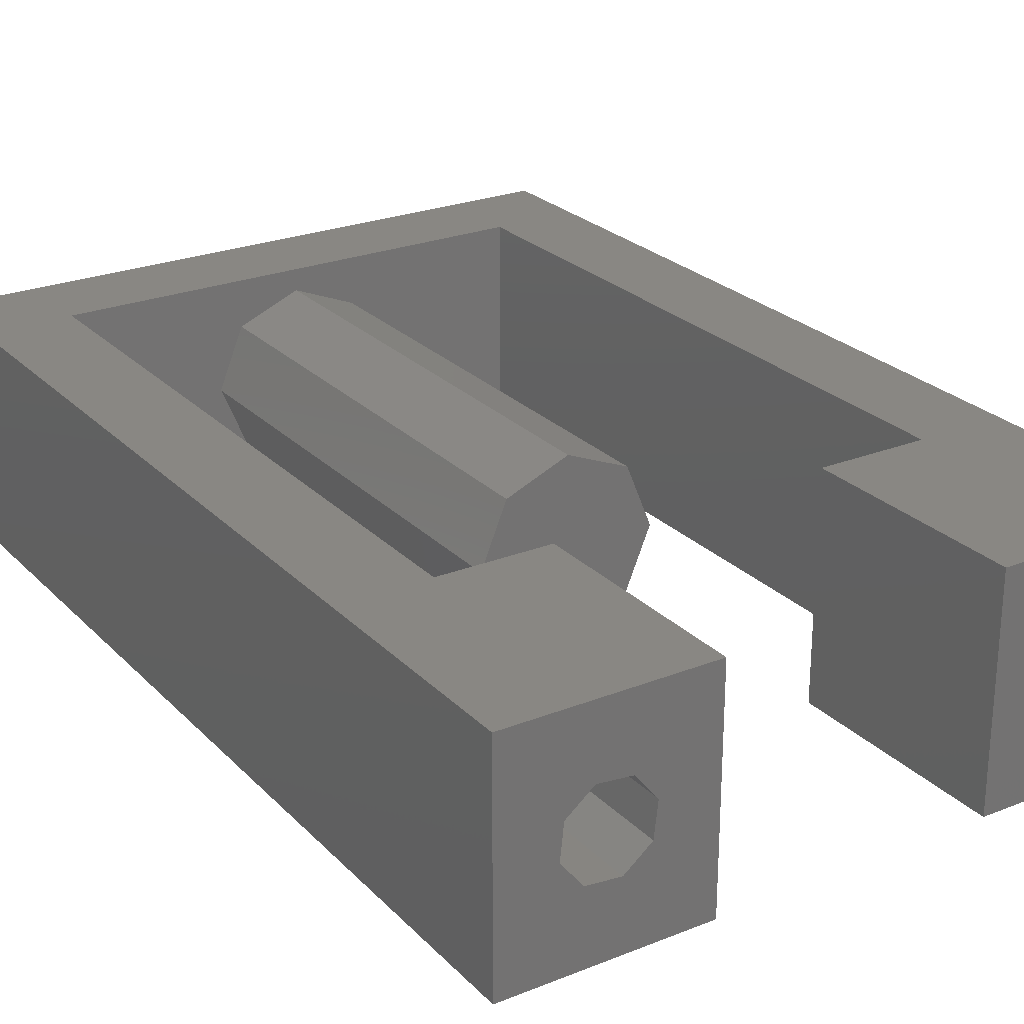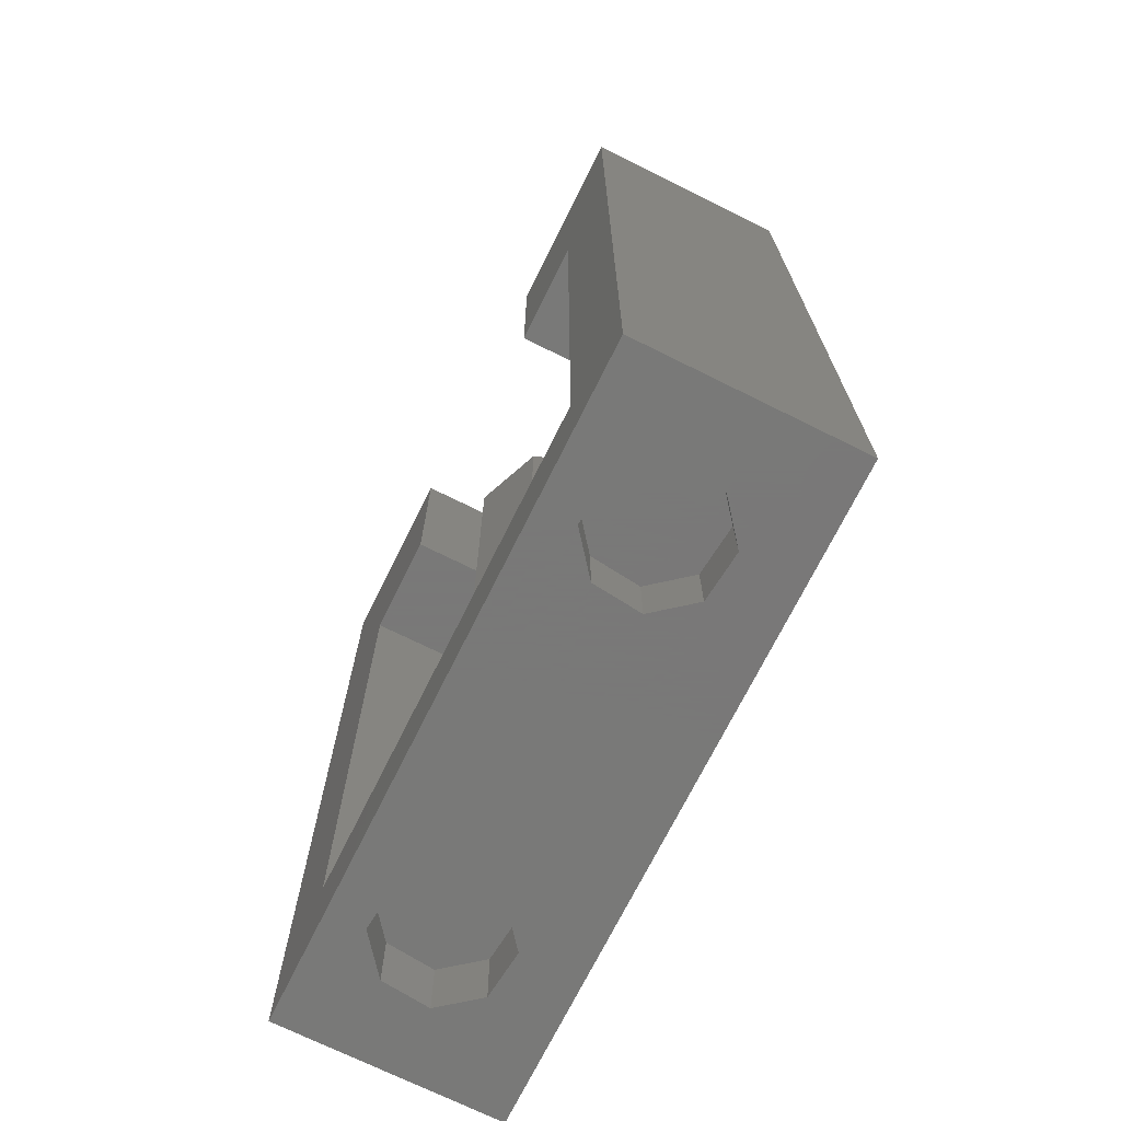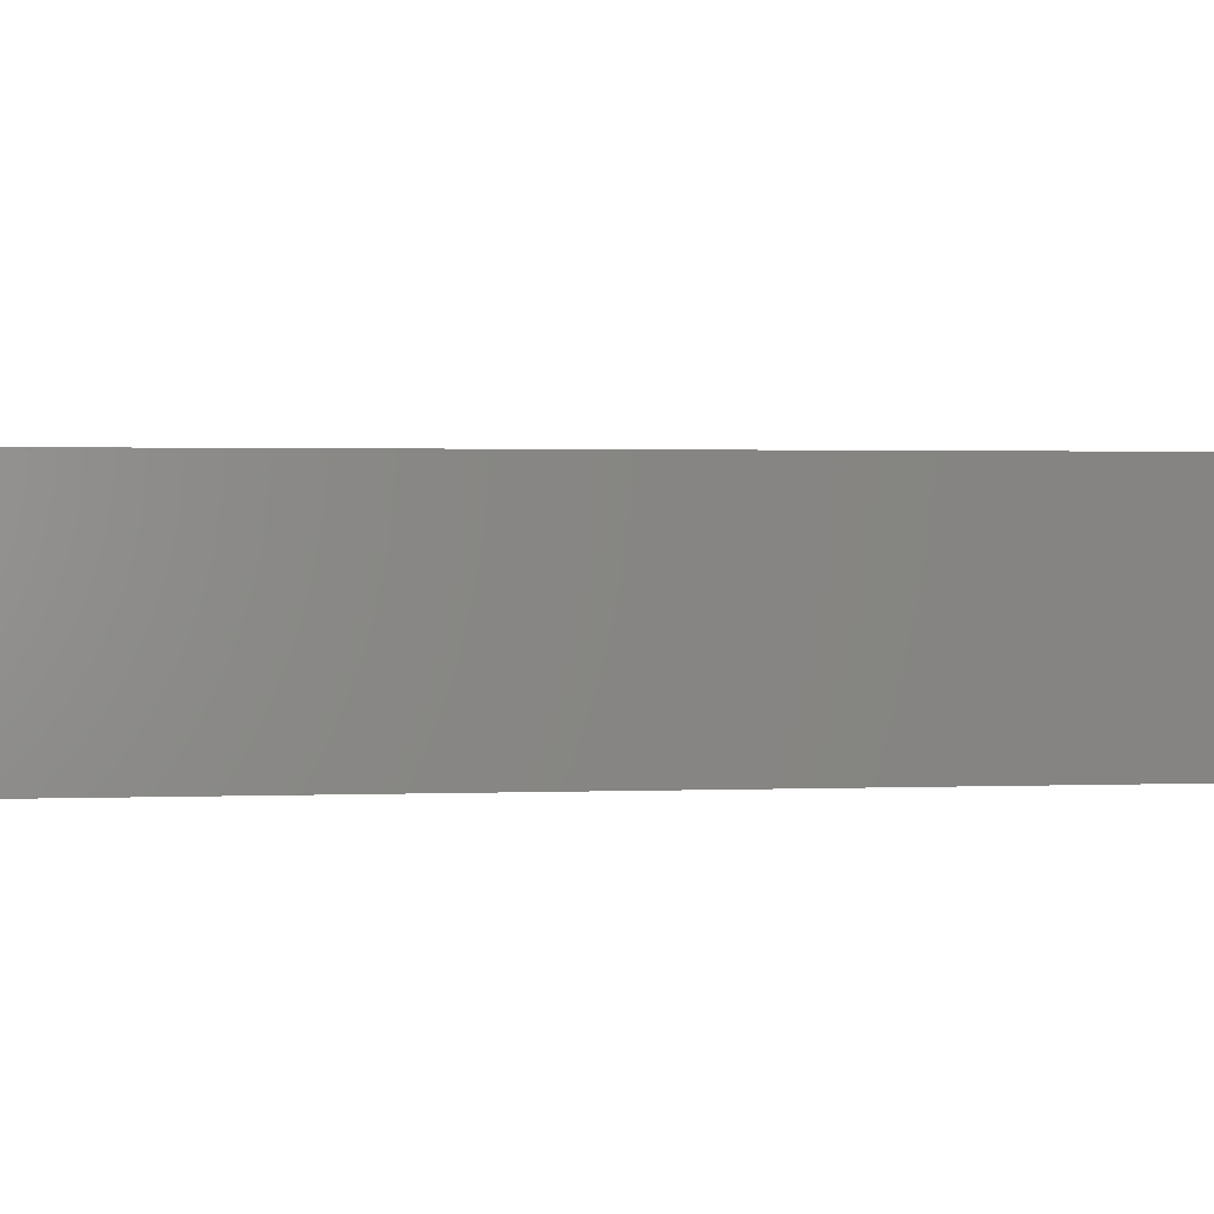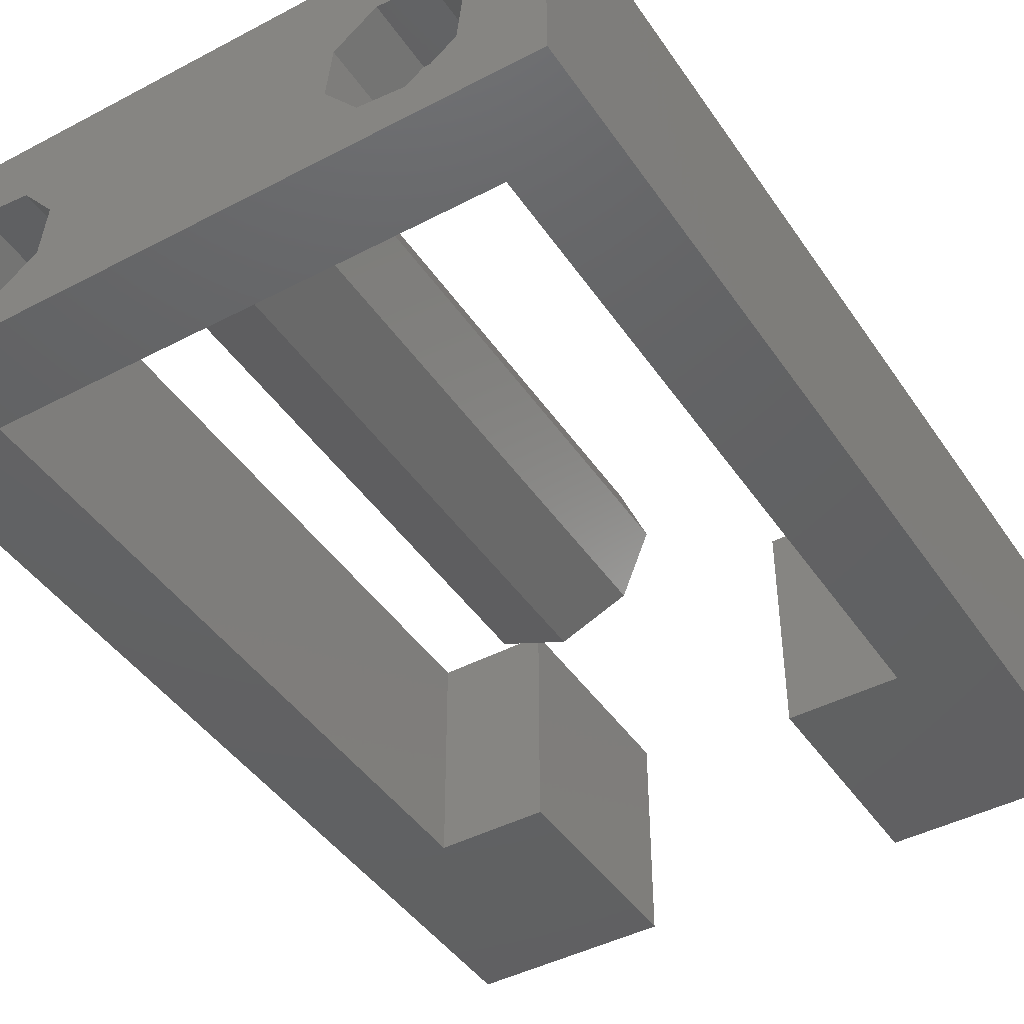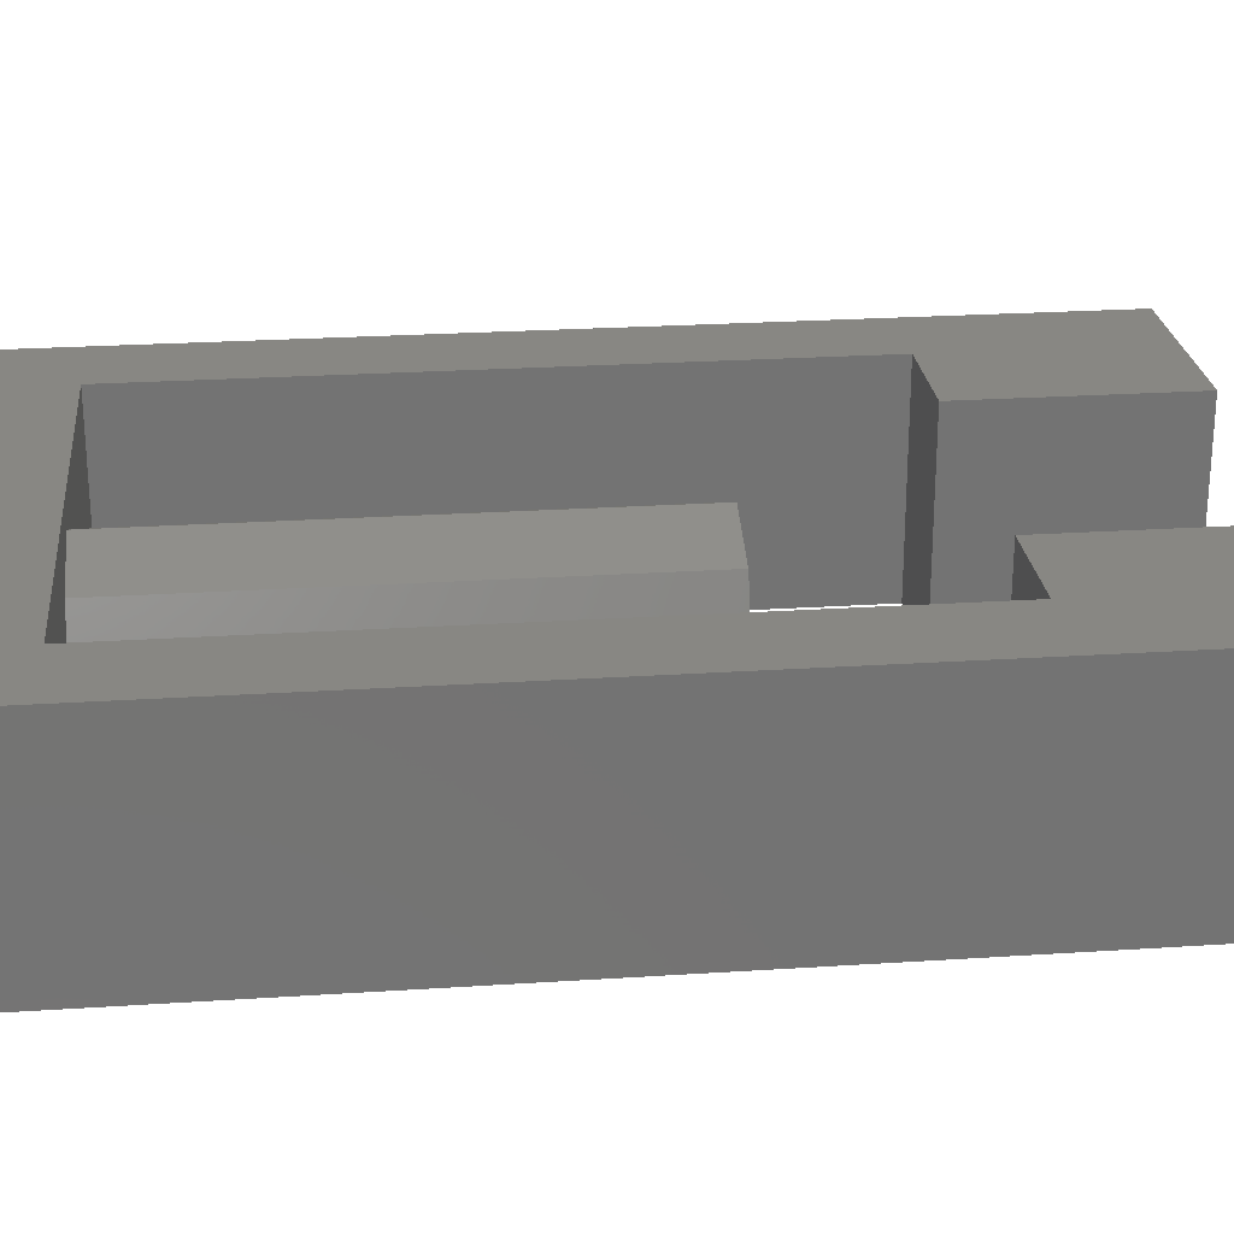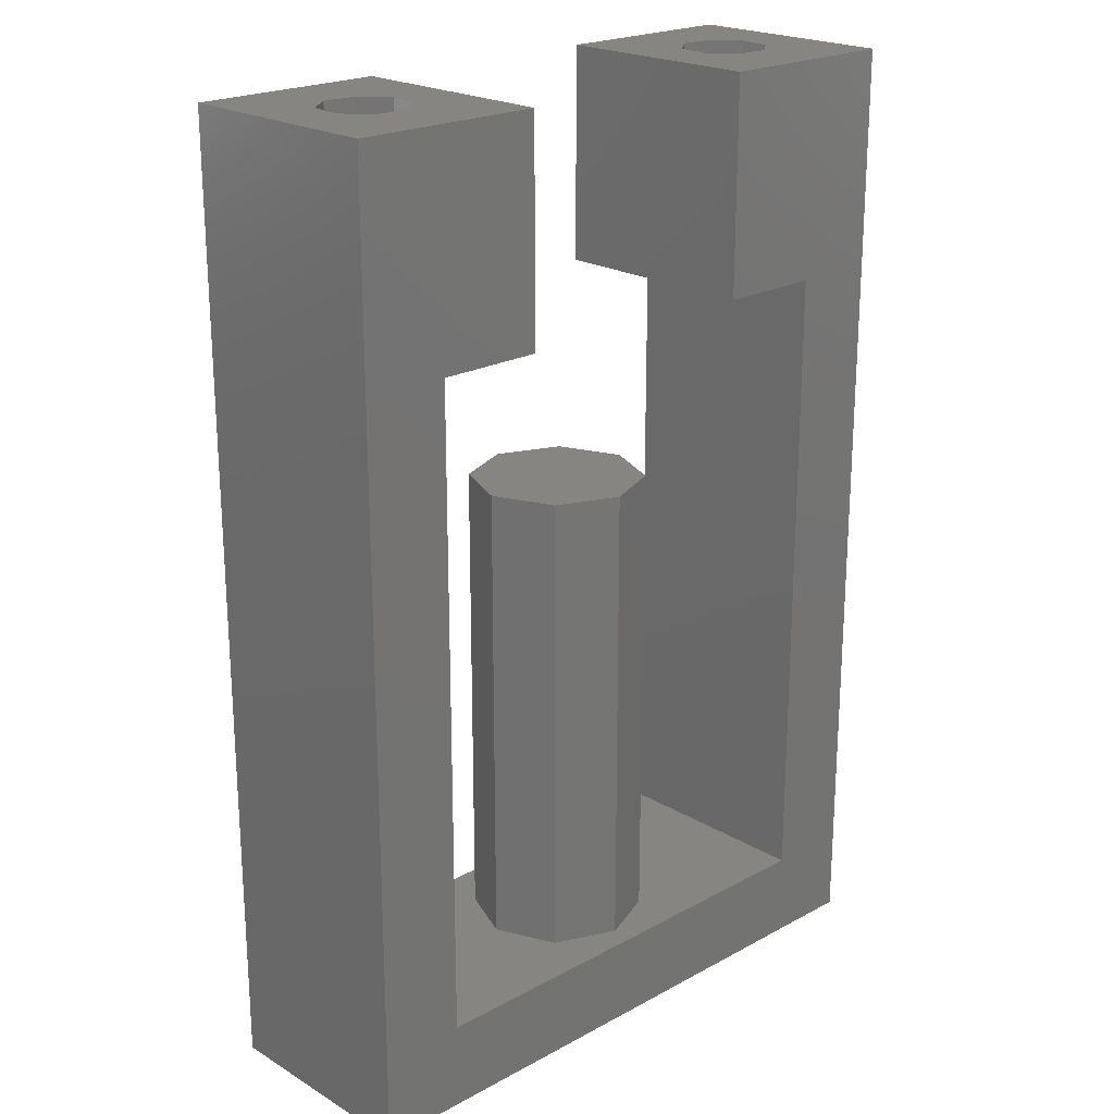
<metadata>
{"format":"stl","ext":"stl","renderer":"f3d","projection":"perspective","resolution":1024,"background":"white","views":[{"elev":25.0,"azim":-32.8,"up":"+Y"},{"elev":-71.5,"azim":63.6,"up":"+Z"},{"elev":1.5,"azim":81.5,"up":"+Y"},{"elev":-43.9,"azim":-148.3,"up":"+Y"},{"elev":24.7,"azim":-96.1,"up":"+Y"},{"elev":21.6,"azim":136.3,"up":"+Z"}]}
</metadata>
<code>
# stl→obj: 104 verts, 204 faces
v 7.45 2.5 22
v 5.709 0.8776 22
v 6.19 0.2815 22
v 7.45 -2.5 22
v 6.108 -0.4794 22
v 5.512 -0.9595 22
v 4.751 -0.8776 22
v 3 -2.5 22
v 4.352 0.4794 22
v 3 2.5 22
v 4.27 -0.2815 22
v 4.948 0.9595 22
v 6.19 0.2815 18.5
v 6.108 -0.4794 18.5
v 5.709 0.8776 18.5
v 4.948 0.9595 18.5
v 4.352 0.4794 18.5
v 4.27 -0.2815 18.5
v 4.751 -0.8776 18.5
v 5.512 -0.9595 18.5
v -3 2.5 22
v -4.751 0.8776 22
v -4.27 0.2815 22
v -3 -2.5 22
v -4.352 -0.4794 22
v -4.948 -0.9595 22
v -5.709 -0.8776 22
v -7.45 -2.5 22
v -6.19 -0.2815 22
v -6.108 0.4794 22
v -7.45 2.5 22
v -5.512 0.9595 22
v -6.19 -0.2815 18.5
v -6.108 0.4794 18.5
v -5.709 -0.8776 18.5
v -4.948 -0.9595 18.5
v -4.352 -0.4794 18.5
v -4.27 0.2815 18.5
v -4.751 0.8776 18.5
v -5.512 0.9595 18.5
v 5.45 -2.5 17
v 3 -2.5 17
v 5.45 2.5 17
v 3 2.5 17
v -3 -2.5 17
v -5.45 -2.5 17
v -3 2.5 17
v -5.45 2.5 17
v 7.45 2.5 0
v 5.45 2.5 2
v -7.45 2.5 0
v -5.45 2.5 2
v -7.45 -2.5 0
v -5.45 -2.5 2
v 7.45 -2.5 0
v 5.45 -2.5 2
v 4.848 1.122 0
v 5.712 0.4258 -2.776e-17
v -3.168 0.4258 -2.776e-17
v -4.032 1.122 0
v 3.745 1.003 0
v 3.049 0.1388 0
v 3.168 -0.9646 -2.776e-17
v -3.049 -0.6776 0
v -3.745 -1.542 0
v 4.032 -1.661 0
v 5.135 -1.542 0
v 5.831 -0.6776 0
v -5.831 0.1388 0
v -5.712 -0.9646 -2.776e-17
v -4.848 -1.661 0
v -5.135 1.003 0
v -3.049 -0.6776 1.5
v -3.168 0.4258 1.5
v -3.745 -1.542 1.5
v -4.848 -1.661 1.5
v -5.712 -0.9646 1.5
v -5.831 0.1388 1.5
v -5.135 1.003 1.5
v -4.032 1.122 1.5
v 3.049 0.1388 1.5
v 3.168 -0.9646 1.5
v 3.745 1.003 1.5
v 4.848 1.122 1.5
v 5.712 0.4258 1.5
v 5.831 -0.6776 1.5
v 5.135 -1.542 1.5
v 4.032 -1.661 1.5
v -1.414 1.414 2
v 1.225e-16 2 2
v 1.414 1.414 2
v -3.674e-16 -2 2
v -1.414 -1.414 2
v -2 2.449e-16 2
v 2 0 2
v 1.414 -1.414 2
v 2 0 13
v 1.414 -1.414 13
v -3.674e-16 -2 13
v -1.414 -1.414 13
v -2 2.449e-16 13
v -1.414 1.414 13
v 1.225e-16 2 13
v 1.414 1.414 13
f 1 2 3
f 4 1 3
f 4 3 5
f 4 5 6
f 4 6 7
f 4 7 8
f 9 10 11
f 11 10 8
f 11 8 7
f 2 1 12
f 12 1 10
f 12 10 9
f 2 13 3
f 3 13 14
f 3 14 5
f 13 2 15
f 15 2 12
f 15 12 16
f 16 12 9
f 16 9 17
f 7 18 11
f 11 18 17
f 11 17 9
f 18 7 19
f 19 7 6
f 19 6 20
f 20 6 5
f 20 5 14
f 15 14 13
f 14 15 20
f 20 15 16
f 20 16 19
f 19 16 17
f 19 17 18
f 21 22 23
f 24 21 23
f 24 23 25
f 24 25 26
f 24 26 27
f 28 24 27
f 28 27 29
f 28 29 30
f 28 30 31
f 22 21 32
f 32 21 31
f 32 31 30
f 27 33 29
f 29 33 34
f 29 34 30
f 33 27 35
f 35 27 26
f 35 26 36
f 36 26 25
f 36 25 37
f 22 38 23
f 23 38 37
f 23 37 25
f 38 22 39
f 39 22 32
f 39 32 40
f 40 32 30
f 40 30 34
f 37 35 36
f 35 37 33
f 33 37 38
f 33 38 34
f 34 38 39
f 34 39 40
f 41 42 43
f 43 42 44
f 45 46 47
f 47 46 48
f 49 43 1
f 1 43 44
f 1 44 10
f 43 49 50
f 50 49 51
f 50 51 52
f 52 51 31
f 52 31 48
f 48 31 21
f 48 21 47
f 53 46 28
f 28 46 45
f 28 45 24
f 46 53 54
f 54 53 55
f 54 55 56
f 56 55 4
f 56 4 41
f 41 4 8
f 41 8 42
f 8 10 42
f 42 10 44
f 21 24 47
f 47 24 45
f 57 49 58
f 59 60 61
f 59 61 62
f 59 62 63
f 59 63 64
f 55 53 65
f 55 65 66
f 55 66 67
f 55 67 68
f 55 68 58
f 55 58 49
f 53 51 69
f 53 69 70
f 53 70 71
f 53 71 65
f 51 49 57
f 51 57 61
f 51 61 60
f 51 60 72
f 51 72 69
f 65 64 66
f 66 64 63
f 65 73 64
f 64 73 74
f 64 74 59
f 73 65 75
f 75 65 71
f 75 71 76
f 76 71 70
f 76 70 77
f 72 78 69
f 69 78 77
f 69 77 70
f 78 72 79
f 79 72 60
f 79 60 80
f 80 60 59
f 80 59 74
f 75 74 73
f 74 75 80
f 80 75 76
f 80 76 79
f 79 76 77
f 79 77 78
f 61 81 62
f 62 81 82
f 62 82 63
f 81 61 83
f 83 61 57
f 83 57 84
f 84 57 58
f 84 58 85
f 67 86 68
f 68 86 85
f 68 85 58
f 86 67 87
f 87 67 66
f 87 66 88
f 88 66 63
f 88 63 82
f 87 85 86
f 85 87 84
f 84 87 88
f 84 88 83
f 83 88 82
f 83 82 81
f 52 89 90
f 50 52 90
f 50 90 91
f 50 91 56
f 54 56 92
f 54 92 93
f 54 93 94
f 54 94 89
f 54 89 52
f 56 91 95
f 56 95 96
f 56 96 92
f 95 97 96
f 96 97 98
f 96 98 92
f 92 98 99
f 92 99 93
f 93 99 100
f 93 100 94
f 94 100 101
f 94 101 89
f 89 101 102
f 89 102 90
f 90 102 103
f 90 103 91
f 91 103 104
f 91 104 95
f 95 104 97
f 102 104 103
f 104 102 97
f 97 102 101
f 97 101 98
f 98 101 100
f 98 100 99
f 55 49 4
f 4 49 1
f 51 53 31
f 31 53 28
f 54 52 46
f 46 52 48
f 41 43 56
f 56 43 50

</code>
